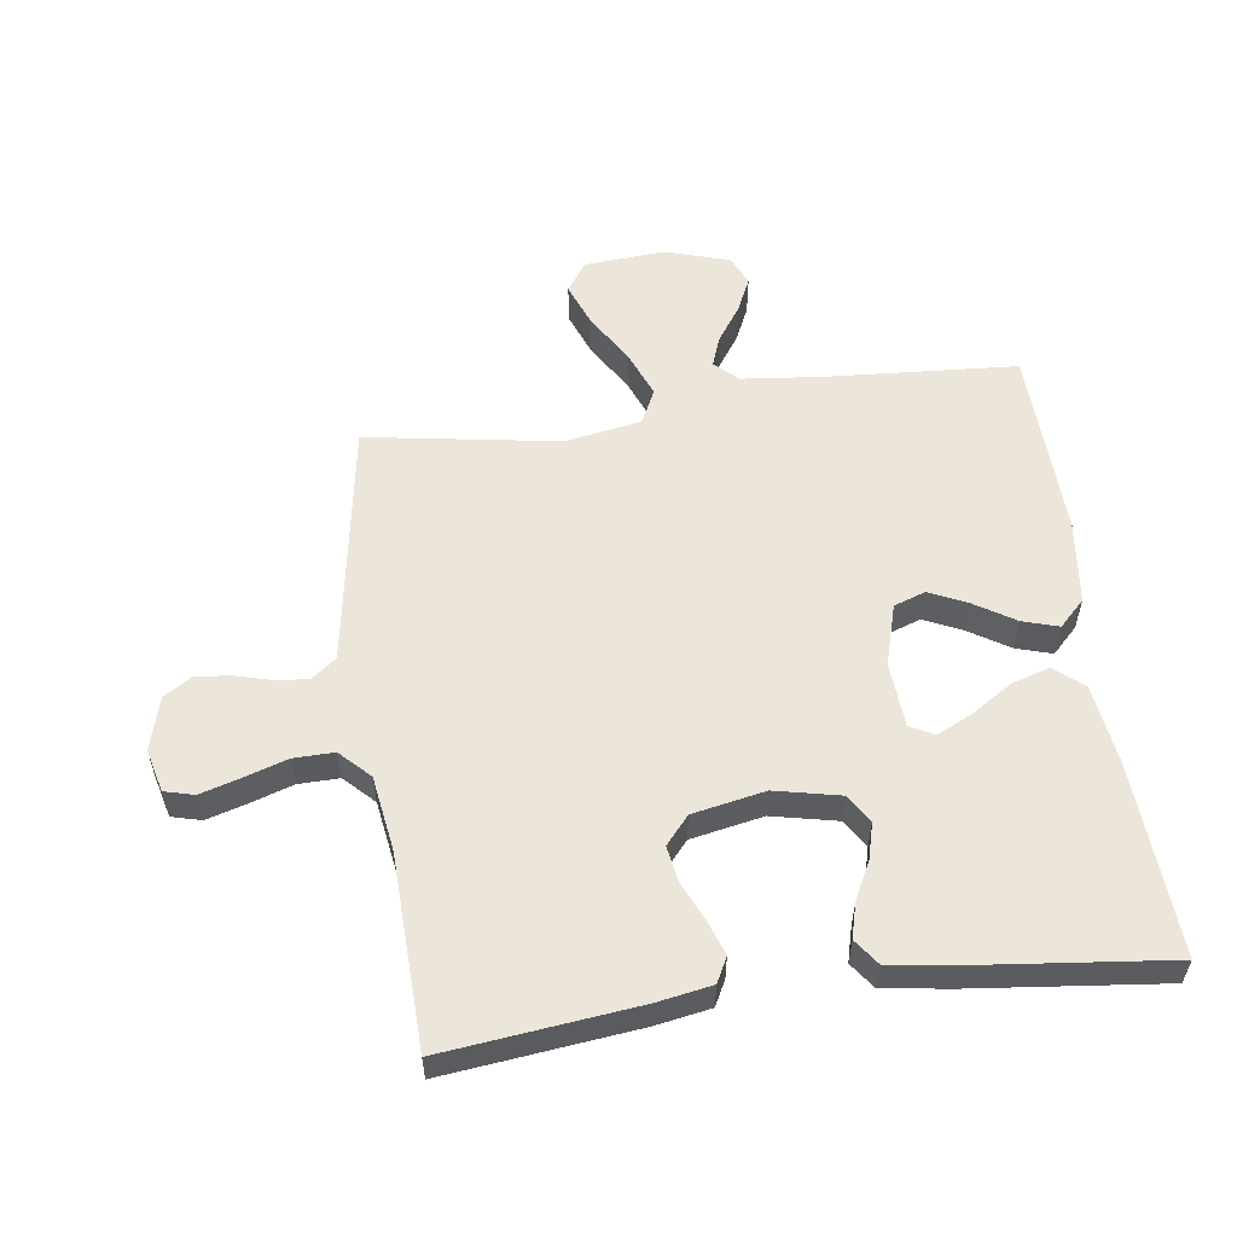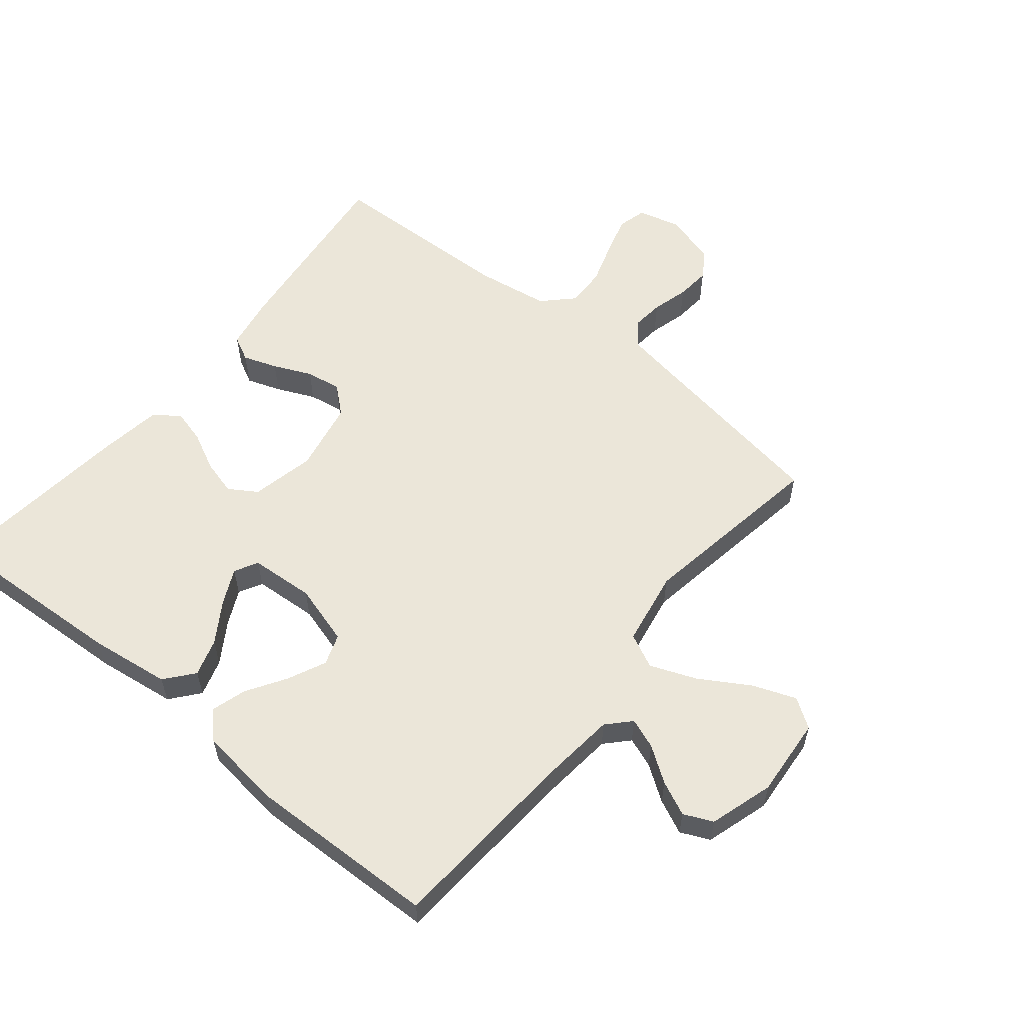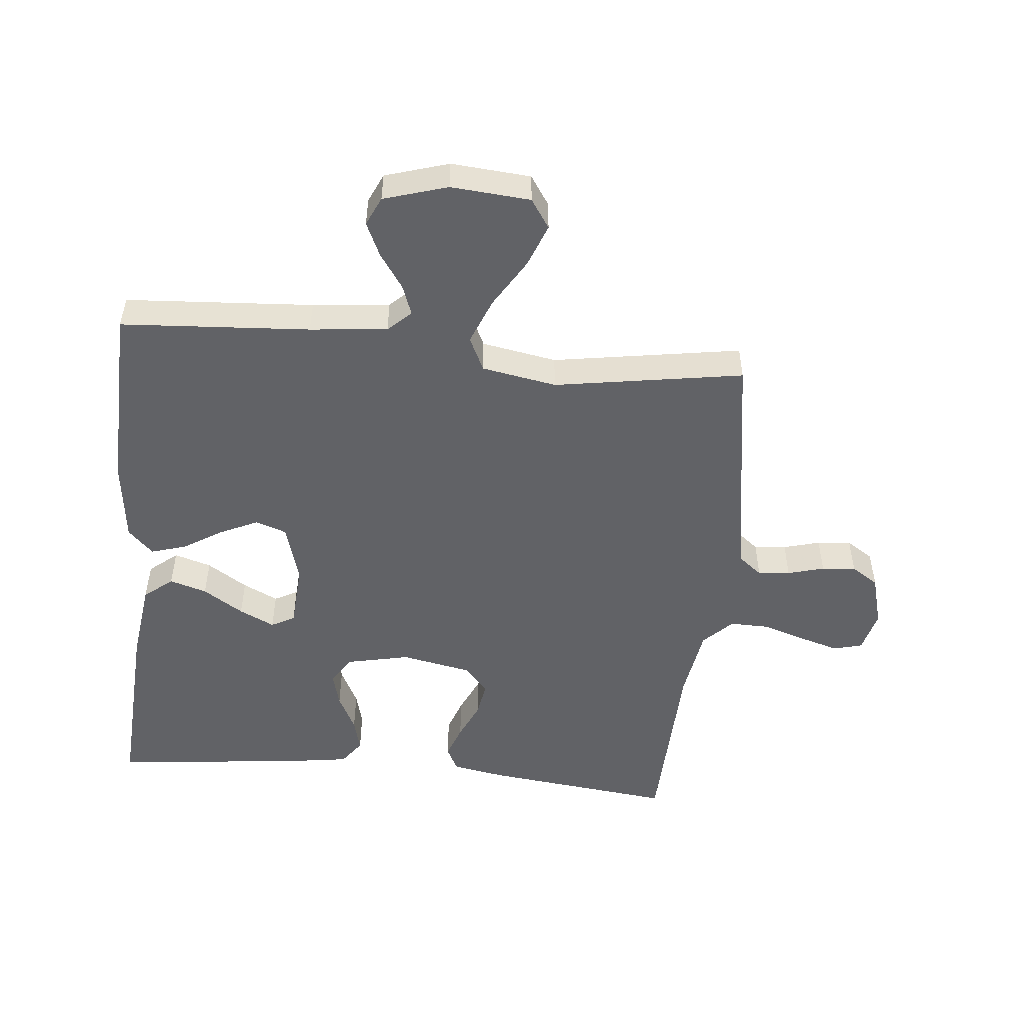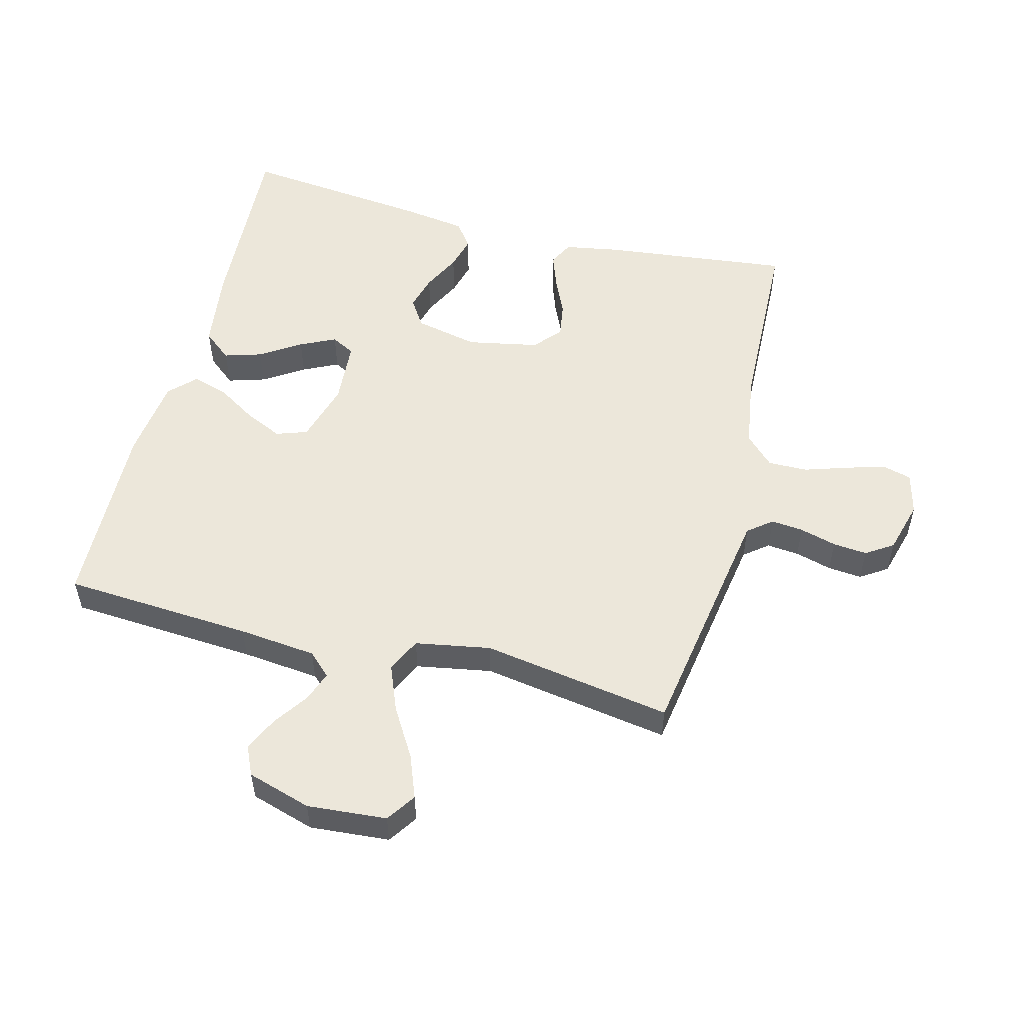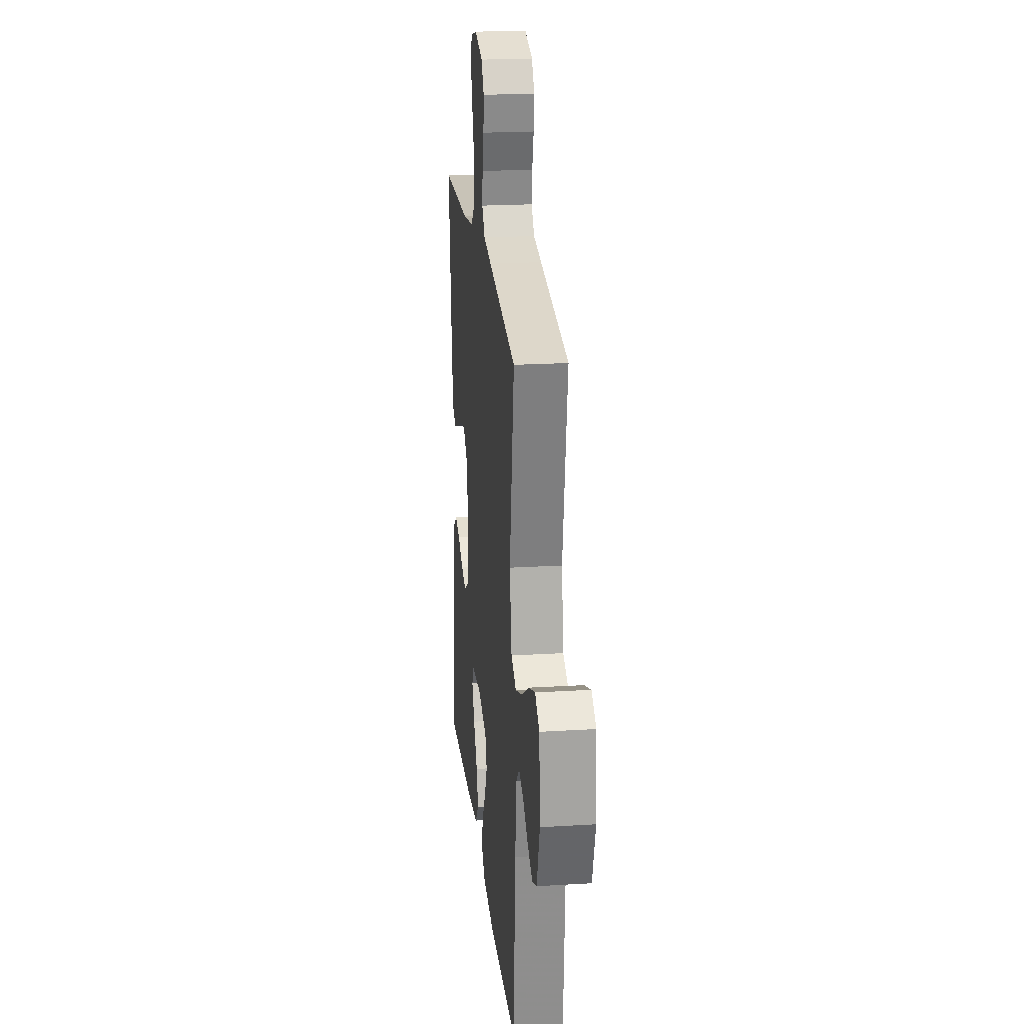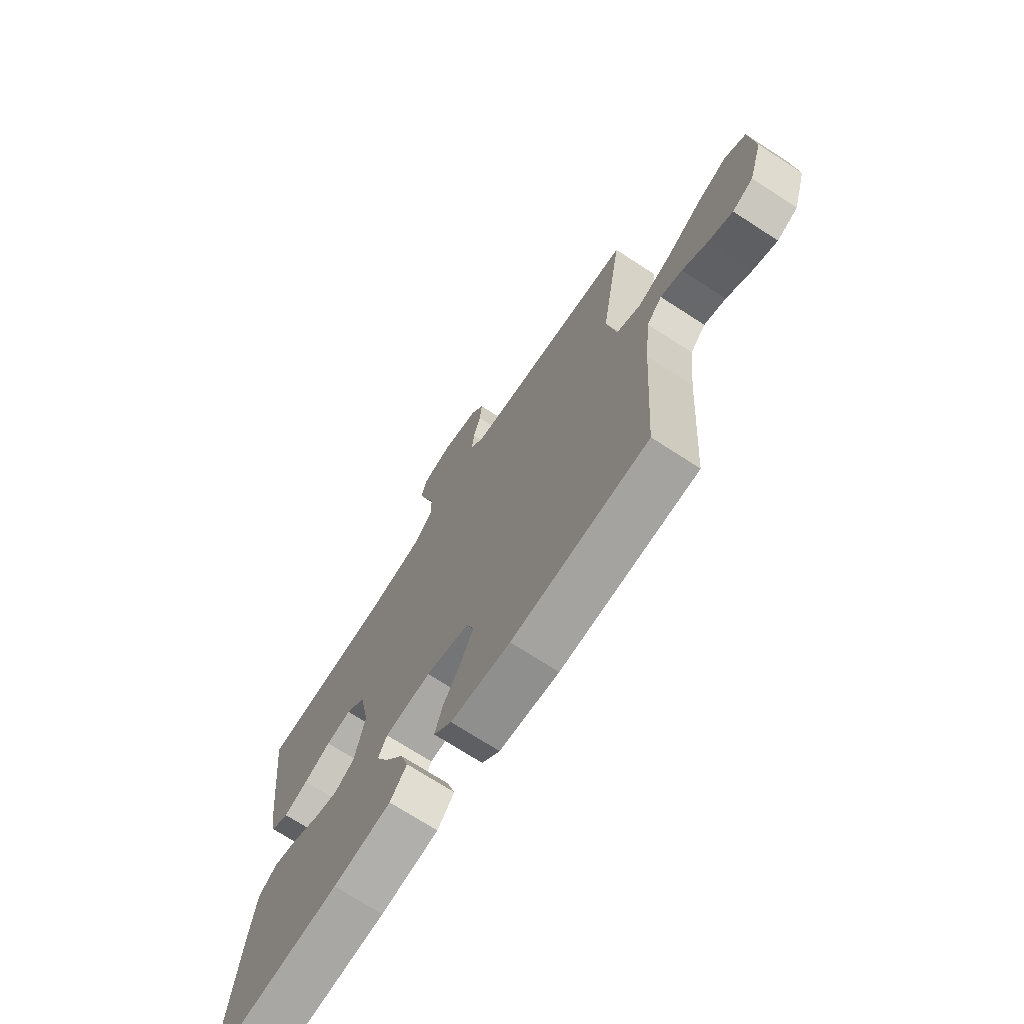
<metadata>
{"format":"obj","ext":"obj","renderer":"f3d","projection":"perspective","resolution":1024,"background":"white","views":[{"elev":56.2,"azim":82.2,"up":"+Y"},{"elev":57.6,"azim":-140.8,"up":"+Y"},{"elev":-50.7,"azim":-95.7,"up":"+Y"},{"elev":53.5,"azim":-75.6,"up":"+Y"},{"elev":21.6,"azim":-96.1,"up":"+Z"},{"elev":-71.5,"azim":-123.0,"up":"+Z"}]}
</metadata>
<code>
v 0.5 0.07 0.5
v 0.466 0.07 0.2
v 0.451 0.07 0.115
v 0.412 0.07 0.095
v 0.358 0.07 0.114
v 0.298 0.07 0.141
v 0.242 0.07 0.15
v 0.199 0.07 0.113
v 0.177 0.07 0
v 0.199 0.07 -0.101
v 0.243 0.07 -0.129
v 0.299 0.07 -0.114
v 0.359 0.07 -0.084
v 0.412 0.07 -0.07
v 0.452 0.07 -0.099
v 0.467 0.07 -0.2
v 0.5 0.07 -0.5
v 0.2 0.07 -0.483
v 0.073 0.07 -0.466
v 0.036 0.07 -0.421
v 0.054 0.07 -0.362
v 0.095 0.07 -0.298
v 0.122 0.07 -0.242
v 0.102 0.07 -0.205
v 0 0.07 -0.198
v -0.096 0.07 -0.226
v -0.113 0.07 -0.275
v -0.085 0.07 -0.335
v -0.046 0.07 -0.397
v -0.029 0.07 -0.453
v -0.069 0.07 -0.493
v -0.2 0.07 -0.509
v -0.5 0.07 -0.5
v -0.52 0.07 -0.2
v -0.533 0.07 -0.077
v -0.567 0.07 -0.041
v -0.615 0.07 -0.059
v -0.67 0.07 -0.097
v -0.724 0.07 -0.122
v -0.77 0.07 -0.101
v -0.801 0.07 0
v -0.791 0.07 0.126
v -0.745 0.07 0.157
v -0.677 0.07 0.131
v -0.599 0.07 0.084
v -0.526 0.07 0.055
v -0.472 0.07 0.081
v -0.451 0.07 0.2
v -0.5 0.07 0.5
v -0.2 0.07 0.548
v -0.115 0.07 0.562
v -0.085 0.07 0.6
v -0.09 0.07 0.651
v -0.106 0.07 0.709
v -0.111 0.07 0.763
v -0.083 0.07 0.806
v 0 0.07 0.829
v 0.067 0.07 0.812
v 0.079 0.07 0.766
v 0.061 0.07 0.704
v 0.039 0.07 0.636
v 0.038 0.07 0.573
v 0.083 0.07 0.528
v 0.2 0.07 0.51
v 0.5 0 0.5
v 0.466 0 0.2
v 0.451 0 0.115
v 0.412 0 0.095
v 0.358 0 0.114
v 0.298 0 0.141
v 0.242 0 0.15
v 0.199 0 0.113
v 0.177 0 0
v 0.199 0 -0.101
v 0.243 0 -0.129
v 0.299 0 -0.114
v 0.359 0 -0.084
v 0.412 0 -0.07
v 0.452 0 -0.099
v 0.467 0 -0.2
v 0.5 0 -0.5
v 0.2 0 -0.483
v 0.073 0 -0.466
v 0.036 0 -0.421
v 0.054 0 -0.362
v 0.095 0 -0.298
v 0.122 0 -0.242
v 0.102 0 -0.205
v 0 0 -0.198
v -0.096 0 -0.226
v -0.113 0 -0.275
v -0.085 0 -0.335
v -0.046 0 -0.397
v -0.029 0 -0.453
v -0.069 0 -0.493
v -0.2 0 -0.509
v -0.5 0 -0.5
v -0.52 0 -0.2
v -0.533 0 -0.077
v -0.567 0 -0.041
v -0.615 0 -0.059
v -0.67 0 -0.097
v -0.724 0 -0.122
v -0.77 0 -0.101
v -0.801 0 0
v -0.791 0 0.126
v -0.745 0 0.157
v -0.677 0 0.131
v -0.599 0 0.084
v -0.526 0 0.055
v -0.472 0 0.081
v -0.451 0 0.2
v -0.5 0 0.5
v -0.2 0 0.548
v -0.115 0 0.562
v -0.085 0 0.6
v -0.09 0 0.651
v -0.106 0 0.709
v -0.111 0 0.763
v -0.083 0 0.806
v 0 0 0.829
v 0.067 0 0.812
v 0.079 0 0.766
v 0.061 0 0.704
v 0.039 0 0.636
v 0.038 0 0.573
v 0.083 0 0.528
v 0.2 0 0.51
f 58 59 60 61
f 56 57 58 61
f 56 61 62
f 53 54 55 56
f 52 53 56 62
f 51 52 62 63
f 48 49 50
f 47 48 50 51
f 42 43 44 45
f 42 45 46
f 41 42 46
f 40 41 46
f 37 38 39 40
f 36 37 40 46
f 35 36 46 47
f 31 32 33 34
f 28 29 30 31
f 27 28 31 34
f 26 27 34 35
f 19 20 21 22
f 19 22 23
f 18 19 23
f 17 18 23
f 16 17 23 24
f 12 13 14 15
f 11 12 15 16
f 3 4 5 6
f 1 2 3 6
f 64 1 6 7
f 63 64 7 8
f 51 63 8 9
f 47 51 9 10
f 25 26 35 47
f 25 47 10 11
f 11 16 24 25
f 125 124 123 122
f 125 122 121 120
f 126 125 120
f 120 119 118 117
f 126 120 117 116
f 127 126 116 115
f 114 113 112
f 115 114 112 111
f 109 108 107 106
f 110 109 106
f 110 106 105
f 110 105 104
f 104 103 102 101
f 110 104 101 100
f 111 110 100 99
f 98 97 96 95
f 95 94 93 92
f 98 95 92 91
f 99 98 91 90
f 86 85 84 83
f 87 86 83
f 87 83 82
f 87 82 81
f 88 87 81 80
f 79 78 77 76
f 80 79 76 75
f 70 69 68 67
f 70 67 66 65
f 71 70 65 128
f 72 71 128 127
f 73 72 127 115
f 74 73 115 111
f 111 99 90 89
f 75 74 111 89
f 89 88 80 75
f 1 65 66 2
f 2 66 67 3
f 3 67 68 4
f 4 68 69 5
f 5 69 70 6
f 6 70 71 7
f 7 71 72 8
f 8 72 73 9
f 9 73 74 10
f 10 74 75 11
f 11 75 76 12
f 12 76 77 13
f 13 77 78 14
f 14 78 79 15
f 15 79 80 16
f 16 80 81 17
f 17 81 82 18
f 18 82 83 19
f 19 83 84 20
f 20 84 85 21
f 21 85 86 22
f 22 86 87 23
f 23 87 88 24
f 24 88 89 25
f 25 89 90 26
f 26 90 91 27
f 27 91 92 28
f 28 92 93 29
f 29 93 94 30
f 30 94 95 31
f 31 95 96 32
f 32 96 97 33
f 33 97 98 34
f 34 98 99 35
f 35 99 100 36
f 36 100 101 37
f 37 101 102 38
f 38 102 103 39
f 39 103 104 40
f 40 104 105 41
f 41 105 106 42
f 42 106 107 43
f 43 107 108 44
f 44 108 109 45
f 45 109 110 46
f 46 110 111 47
f 47 111 112 48
f 48 112 113 49
f 49 113 114 50
f 50 114 115 51
f 51 115 116 52
f 52 116 117 53
f 53 117 118 54
f 54 118 119 55
f 55 119 120 56
f 56 120 121 57
f 57 121 122 58
f 58 122 123 59
f 59 123 124 60
f 60 124 125 61
f 61 125 126 62
f 62 126 127 63
f 63 127 128 64
f 64 128 65 1

</code>
